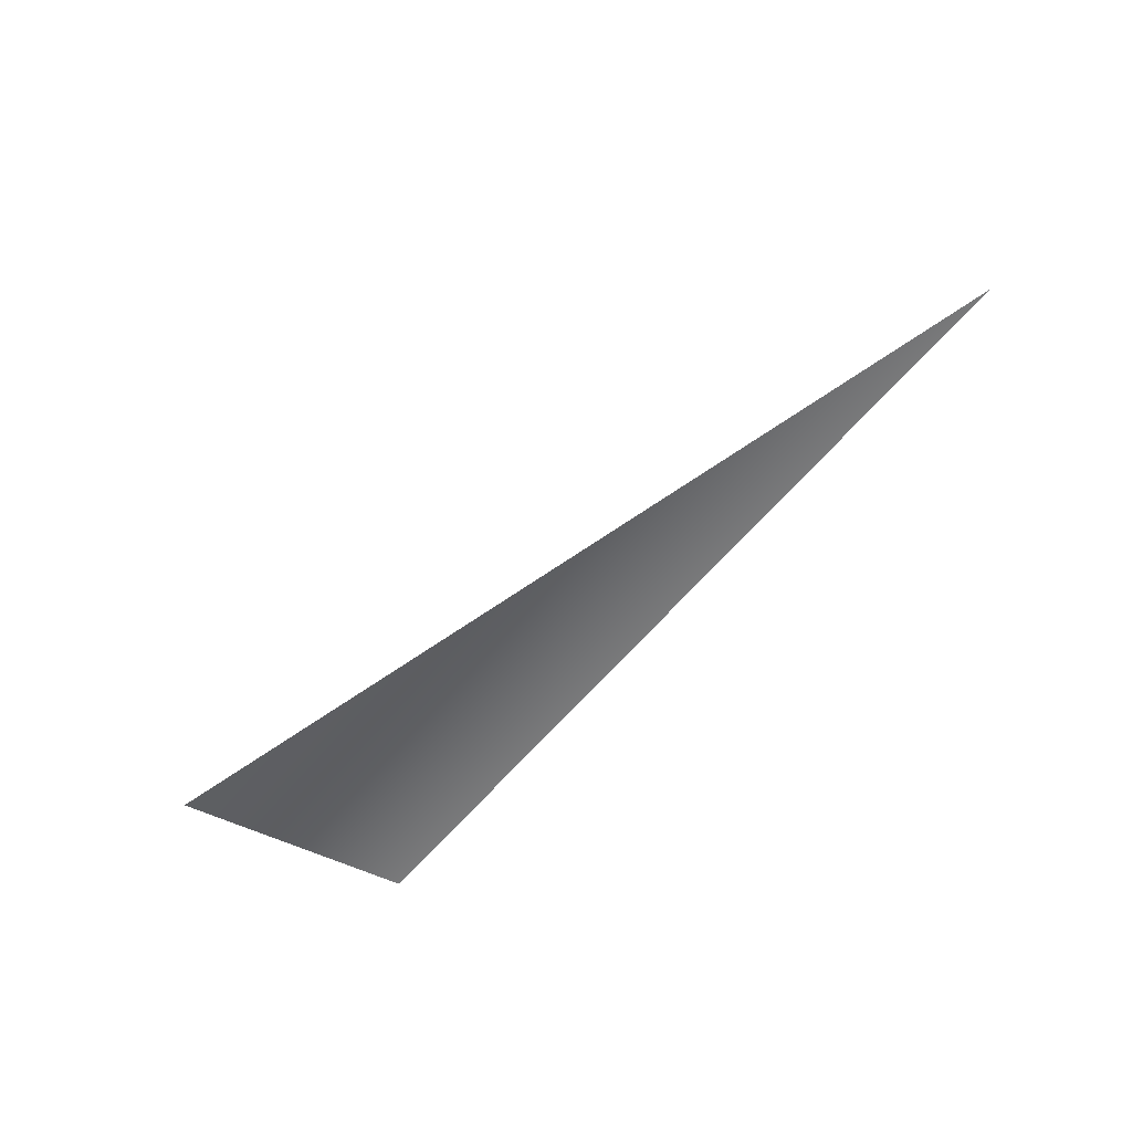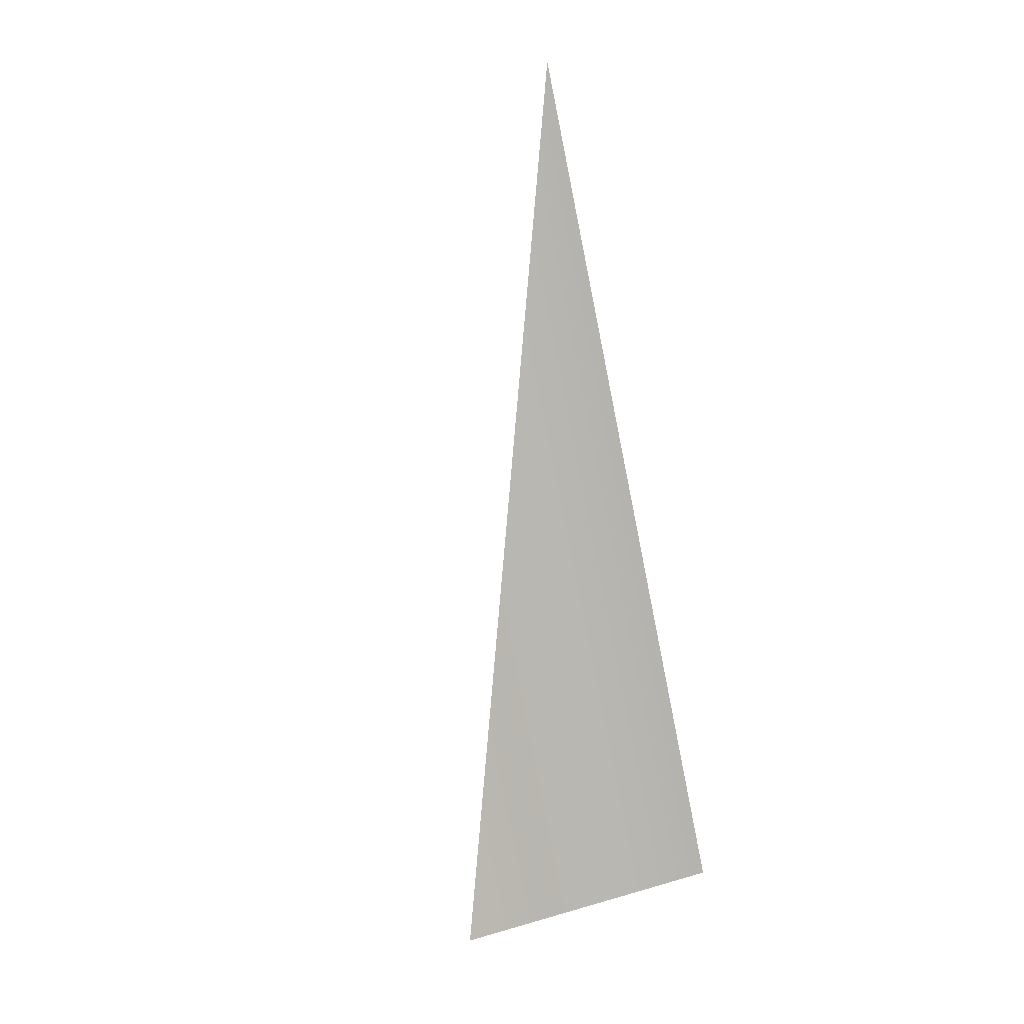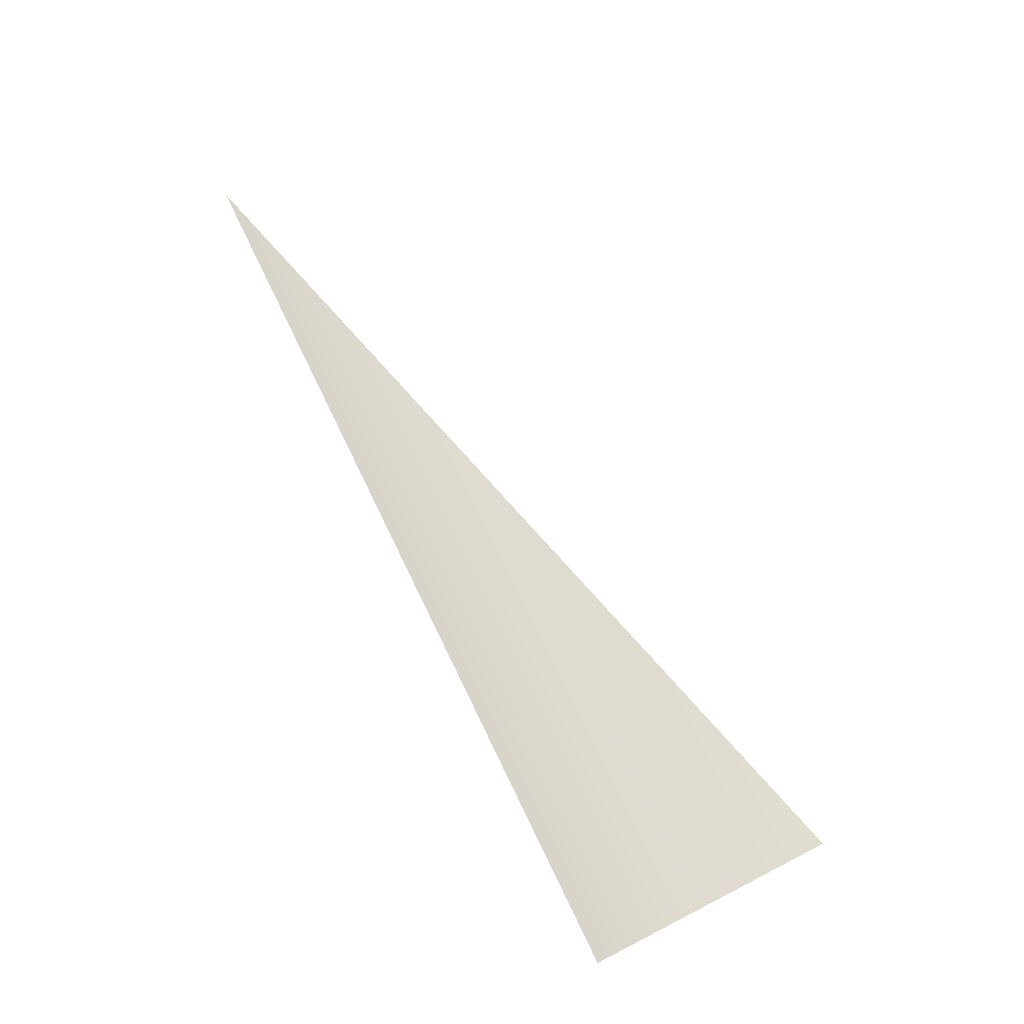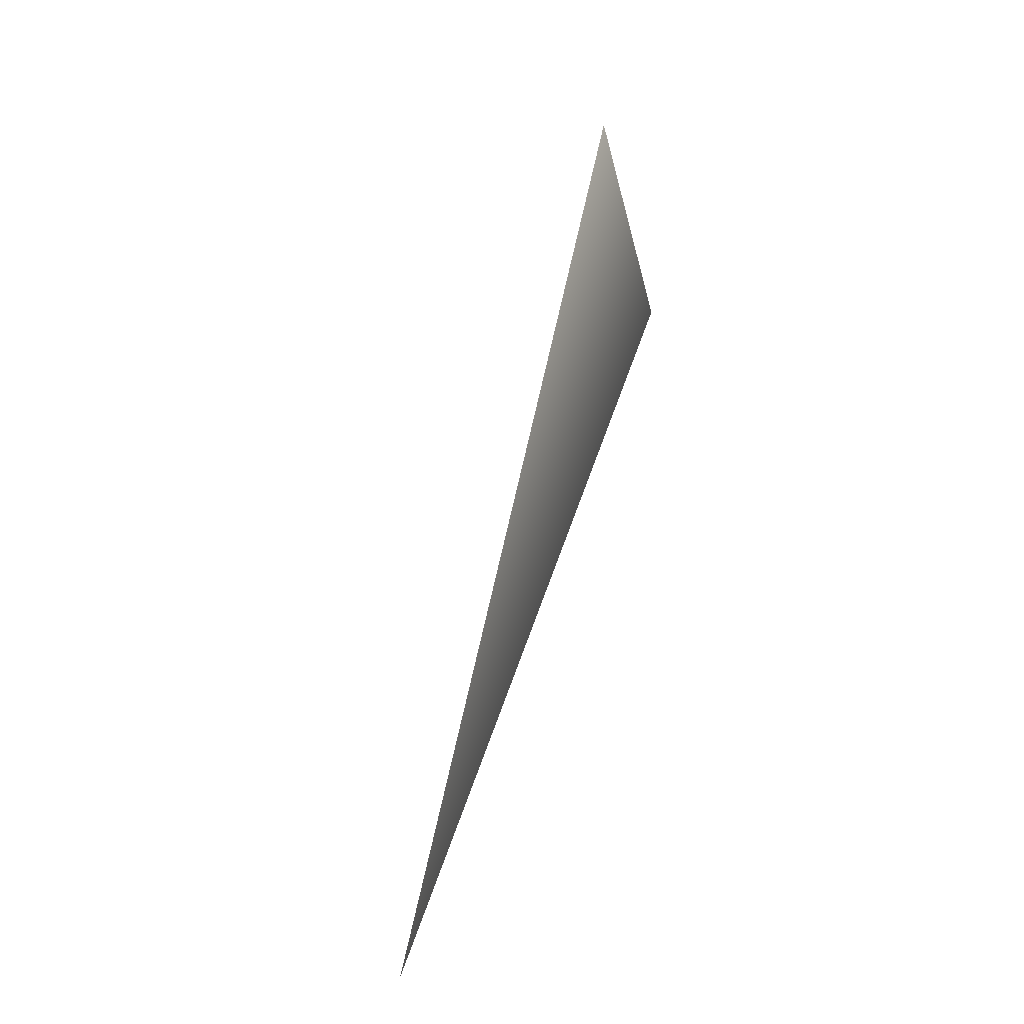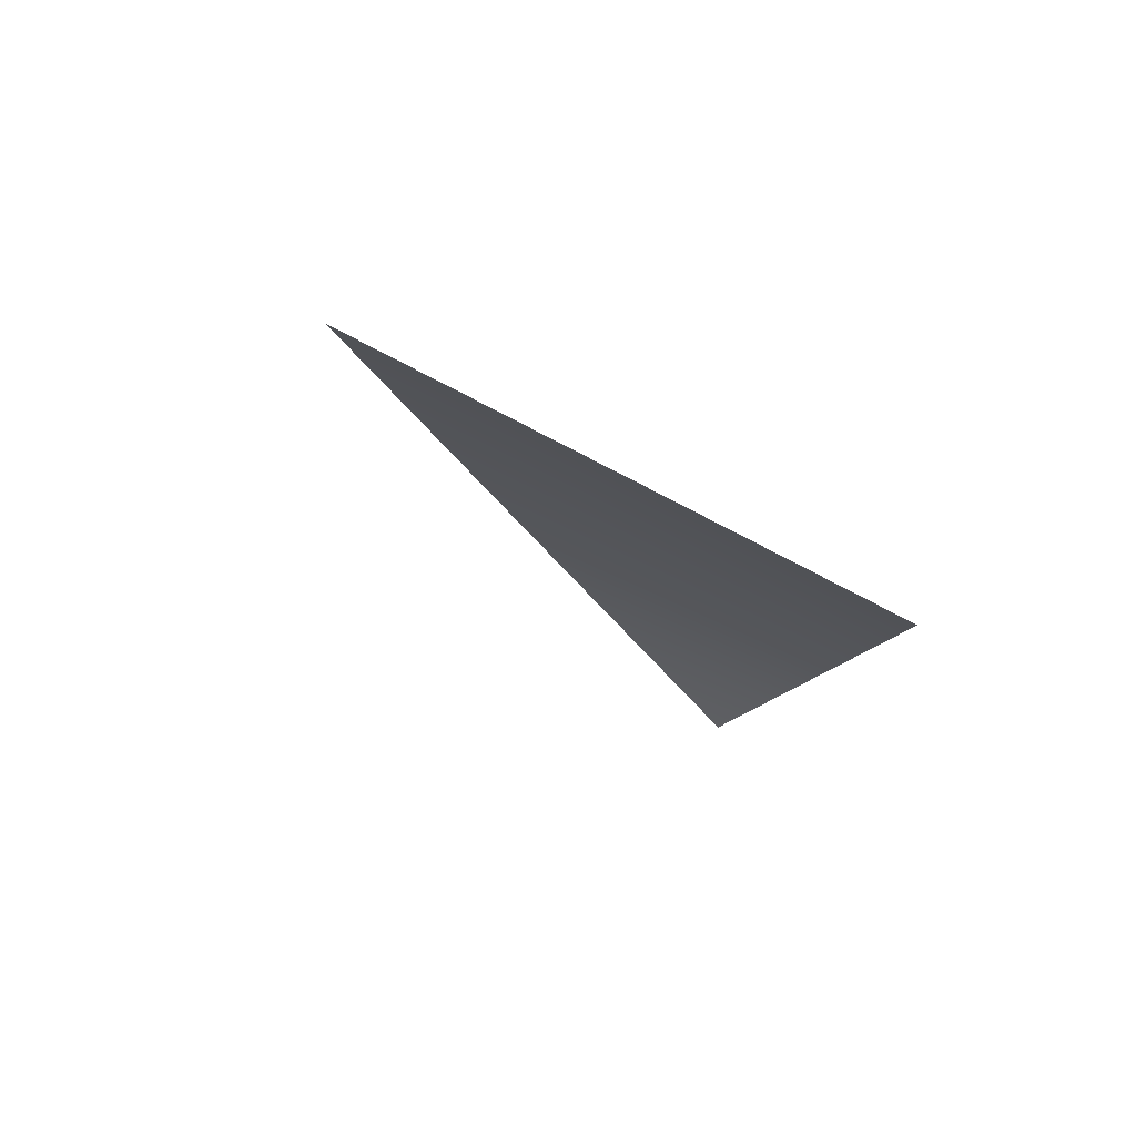
<metadata>
{"format":"obj","ext":"obj","renderer":"f3d","projection":"perspective","resolution":1024,"background":"white","views":[{"elev":-57.9,"azim":50.7,"up":"+Y"},{"elev":-79.7,"azim":100.8,"up":"+Y"},{"elev":75.5,"azim":-116.6,"up":"+Y"},{"elev":50.6,"azim":107.4,"up":"+Z"},{"elev":-20.4,"azim":128.2,"up":"+Y"}]}
</metadata>
<code>
v 0.017 0.01001 -2.77
v 0 0.009981 -2.77
v 0 0.00866 -2.765
f 1 2 3

</code>
